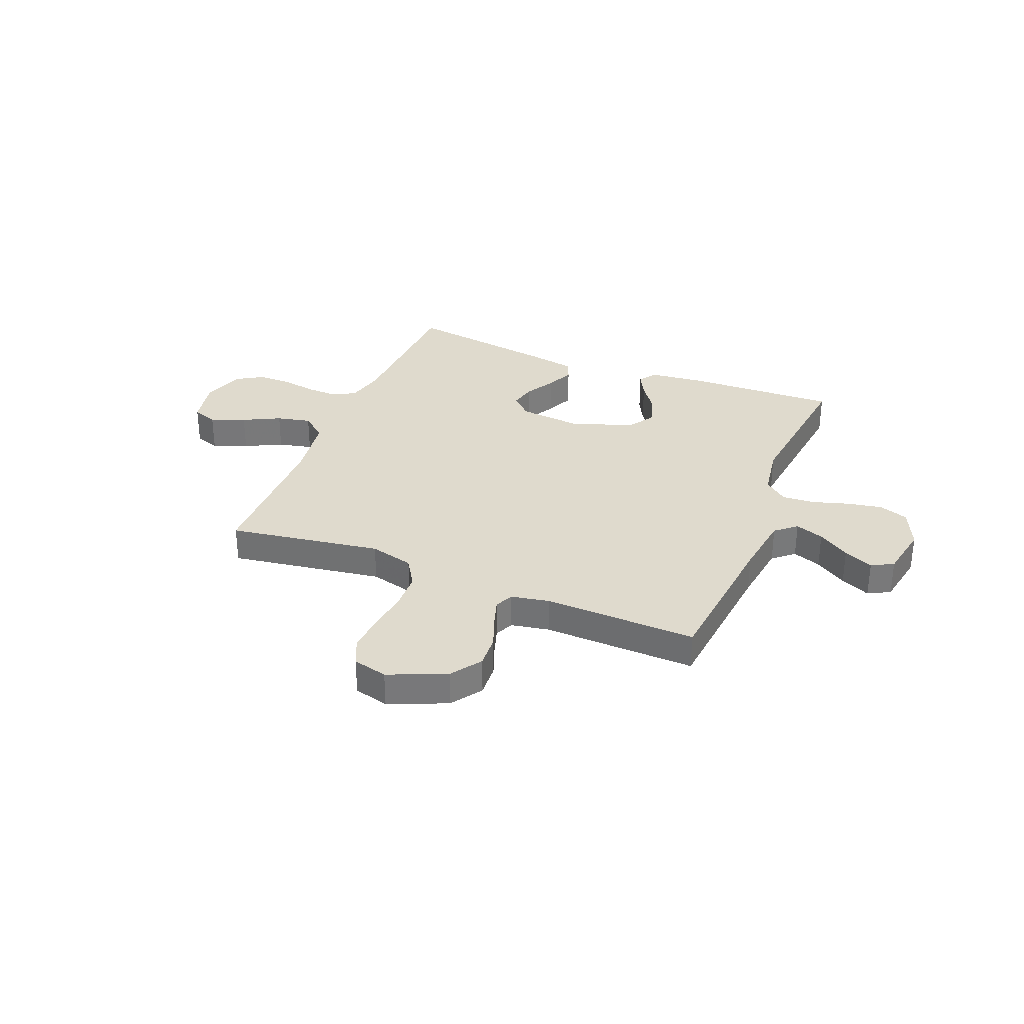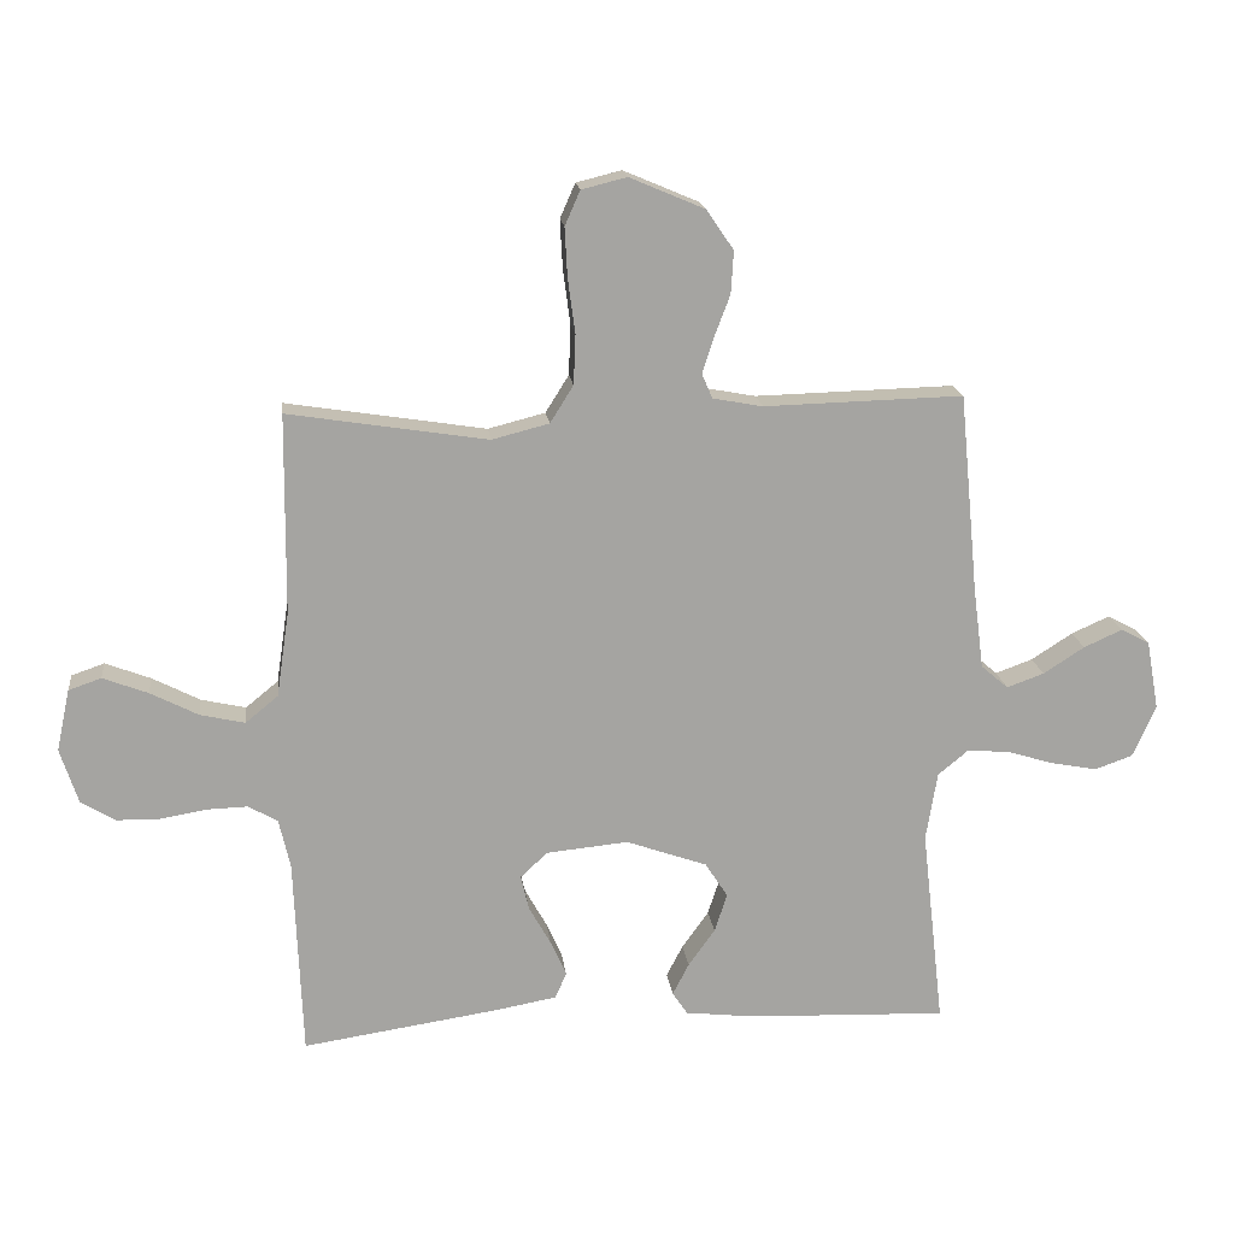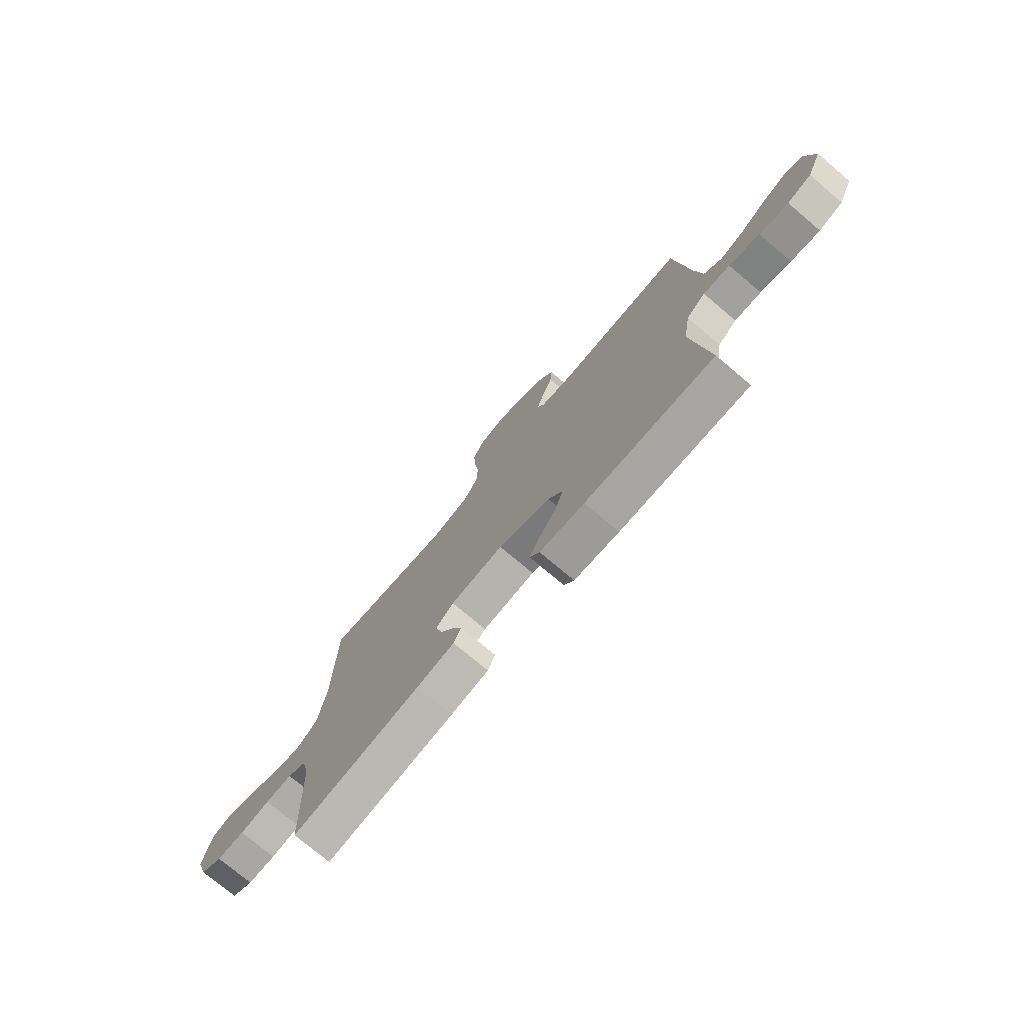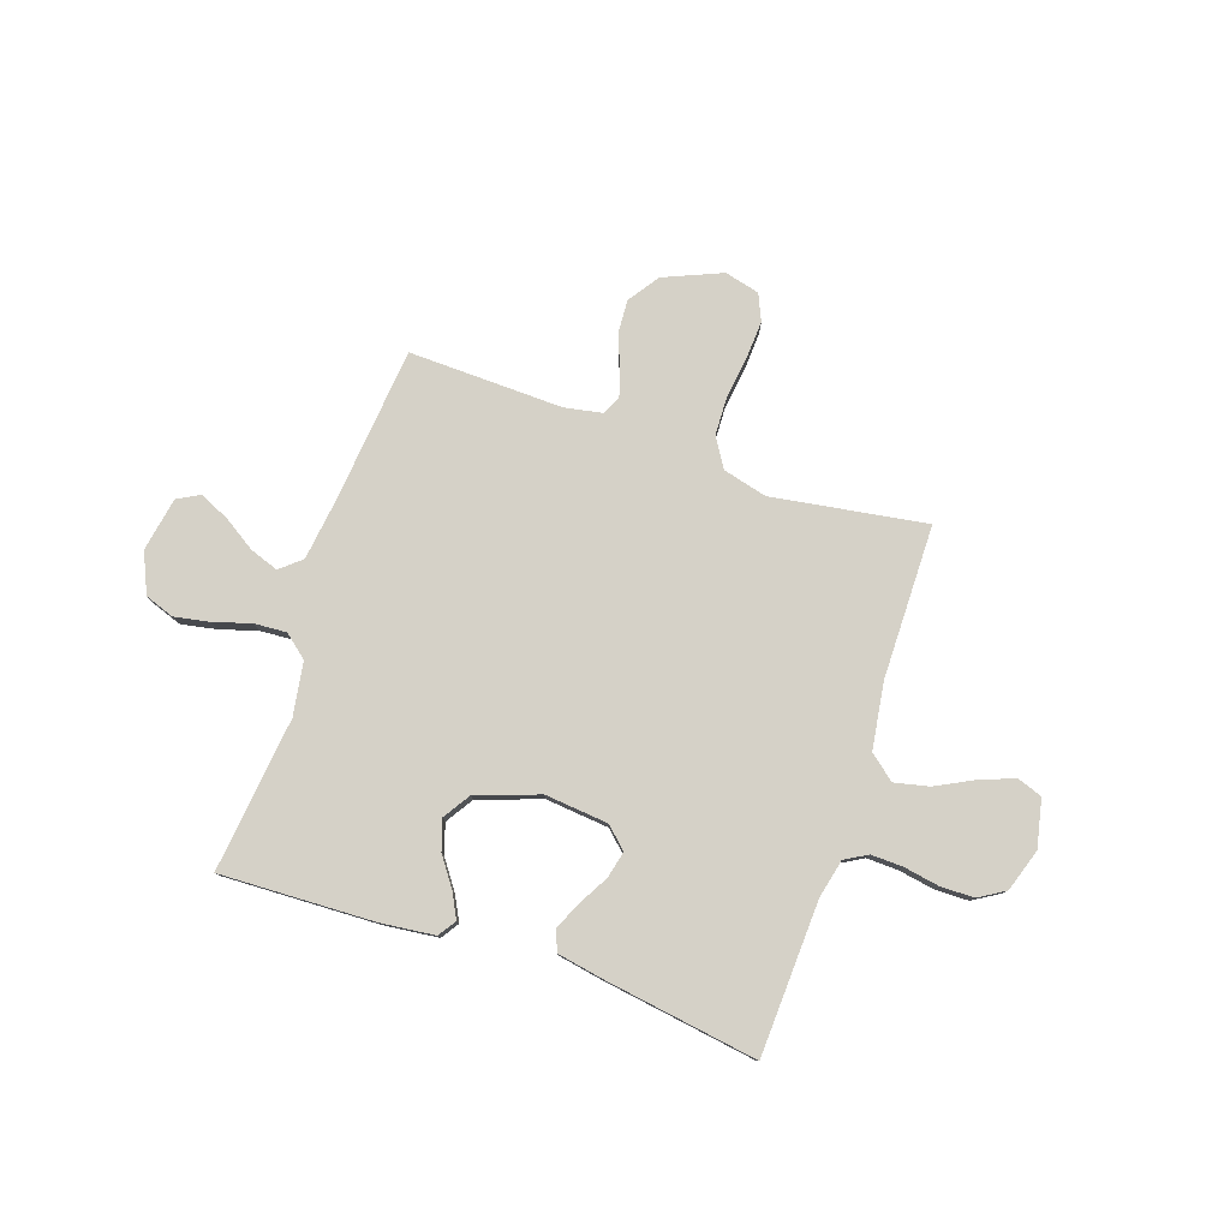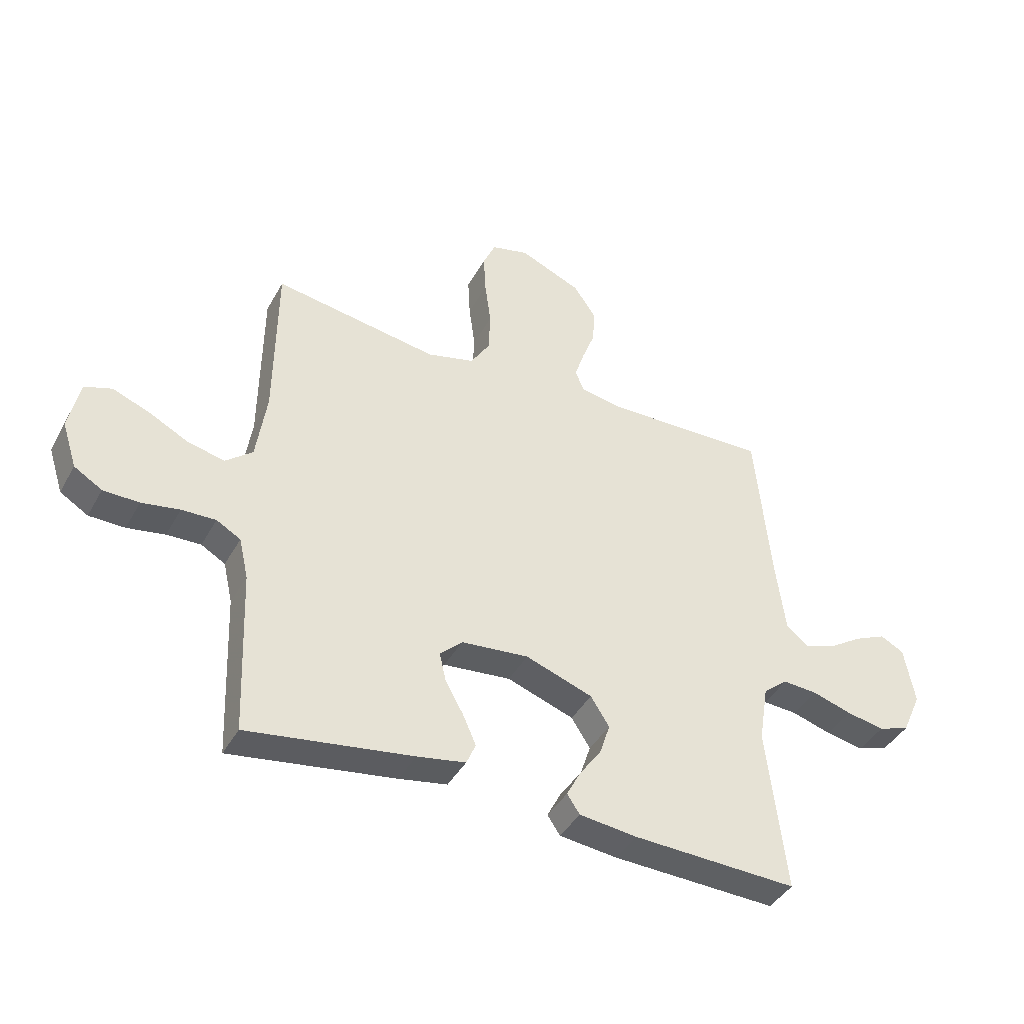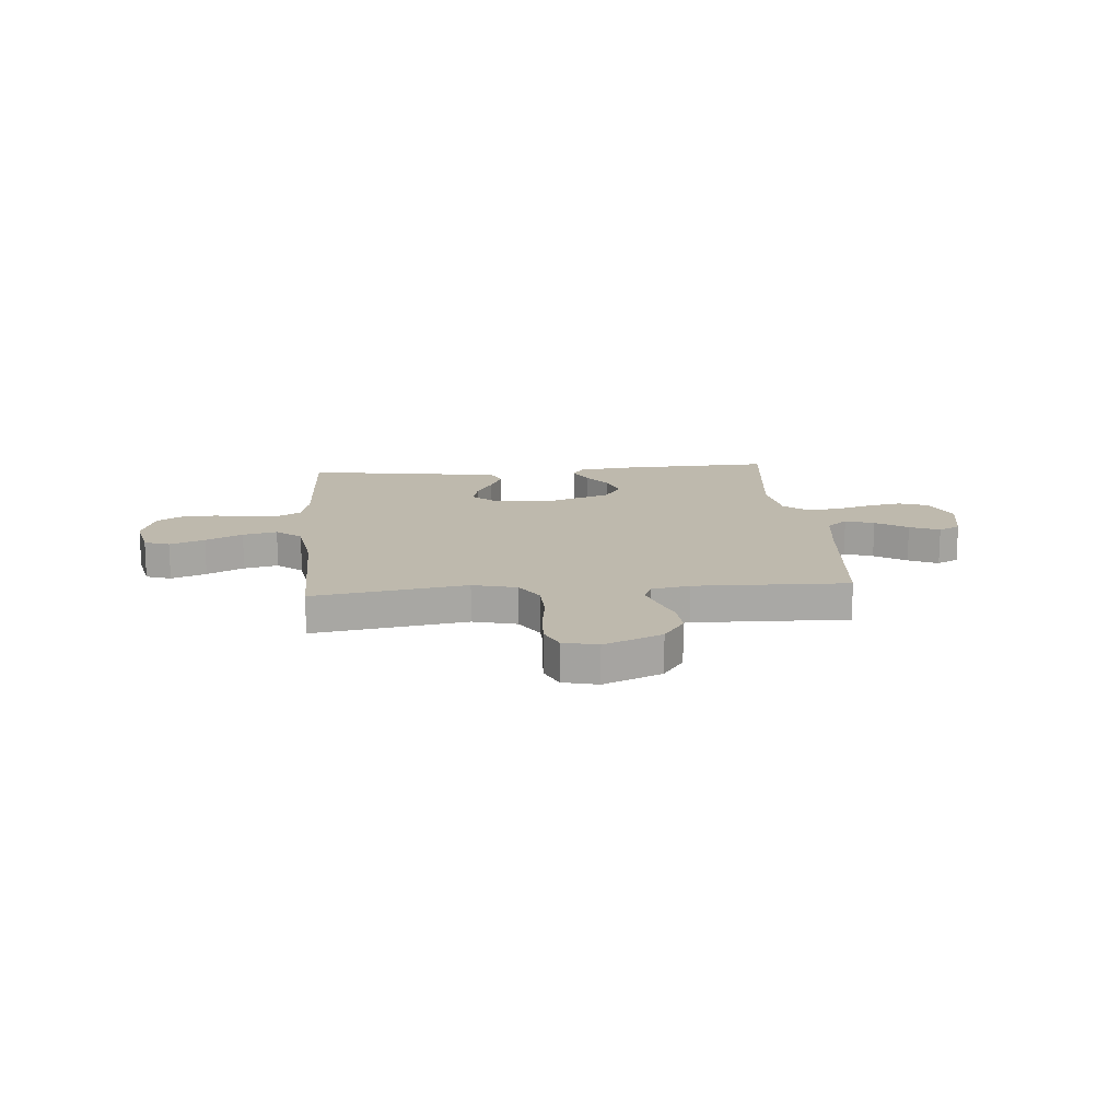
<metadata>
{"format":"obj","ext":"obj","renderer":"f3d","projection":"perspective","resolution":1024,"background":"white","views":[{"elev":32.6,"azim":22.1,"up":"+Y"},{"elev":17.2,"azim":-6.7,"up":"+Z"},{"elev":-75.4,"azim":49.9,"up":"+Z"},{"elev":78.8,"azim":-161.2,"up":"+Y"},{"elev":-41.2,"azim":-26.8,"up":"+Z"},{"elev":15.3,"azim":-4.9,"up":"+Y"}]}
</metadata>
<code>
v 0.5 0.07 0.5
v 0.529 0.07 0.2
v 0.545 0.07 0.077
v 0.586 0.07 0.042
v 0.642 0.07 0.062
v 0.704 0.07 0.102
v 0.762 0.07 0.128
v 0.805 0.07 0.105
v 0.824 0.07 0
v 0.789 0.07 -0.078
v 0.732 0.07 -0.098
v 0.663 0.07 -0.085
v 0.591 0.07 -0.063
v 0.528 0.07 -0.059
v 0.483 0.07 -0.096
v 0.466 0.07 -0.2
v 0.5 0.07 -0.5
v 0.2 0.07 -0.489
v 0.095 0.07 -0.477
v 0.072 0.07 -0.443
v 0.097 0.07 -0.395
v 0.137 0.07 -0.339
v 0.156 0.07 -0.281
v 0.122 0.07 -0.228
v 0 0.07 -0.185
v -0.123 0.07 -0.197
v -0.164 0.07 -0.235
v -0.152 0.07 -0.287
v -0.119 0.07 -0.346
v -0.095 0.07 -0.4
v -0.112 0.07 -0.439
v -0.2 0.07 -0.455
v -0.5 0.07 -0.5
v -0.512 0.07 -0.2
v -0.529 0.07 -0.126
v -0.573 0.07 -0.101
v -0.635 0.07 -0.103
v -0.704 0.07 -0.115
v -0.769 0.07 -0.114
v -0.82 0.07 -0.083
v -0.847 0.07 0
v -0.827 0.07 0.093
v -0.778 0.07 0.11
v -0.71 0.07 0.084
v -0.638 0.07 0.047
v -0.571 0.07 0.032
v -0.522 0.07 0.072
v -0.503 0.07 0.2
v -0.5 0.07 0.5
v -0.2 0.07 0.453
v -0.114 0.07 0.475
v -0.079 0.07 0.531
v -0.076 0.07 0.606
v -0.087 0.07 0.688
v -0.091 0.07 0.762
v -0.068 0.07 0.814
v 0 0.07 0.831
v 0.113 0.07 0.783
v 0.154 0.07 0.723
v 0.15 0.07 0.659
v 0.126 0.07 0.596
v 0.109 0.07 0.543
v 0.125 0.07 0.506
v 0.2 0.07 0.492
v 0.5 0 0.5
v 0.529 0 0.2
v 0.545 0 0.077
v 0.586 0 0.042
v 0.642 0 0.062
v 0.704 0 0.102
v 0.762 0 0.128
v 0.805 0 0.105
v 0.824 0 0
v 0.789 0 -0.078
v 0.732 0 -0.098
v 0.663 0 -0.085
v 0.591 0 -0.063
v 0.528 0 -0.059
v 0.483 0 -0.096
v 0.466 0 -0.2
v 0.5 0 -0.5
v 0.2 0 -0.489
v 0.095 0 -0.477
v 0.072 0 -0.443
v 0.097 0 -0.395
v 0.137 0 -0.339
v 0.156 0 -0.281
v 0.122 0 -0.228
v 0 0 -0.185
v -0.123 0 -0.197
v -0.164 0 -0.235
v -0.152 0 -0.287
v -0.119 0 -0.346
v -0.095 0 -0.4
v -0.112 0 -0.439
v -0.2 0 -0.455
v -0.5 0 -0.5
v -0.512 0 -0.2
v -0.529 0 -0.126
v -0.573 0 -0.101
v -0.635 0 -0.103
v -0.704 0 -0.115
v -0.769 0 -0.114
v -0.82 0 -0.083
v -0.847 0 0
v -0.827 0 0.093
v -0.778 0 0.11
v -0.71 0 0.084
v -0.638 0 0.047
v -0.571 0 0.032
v -0.522 0 0.072
v -0.503 0 0.2
v -0.5 0 0.5
v -0.2 0 0.453
v -0.114 0 0.475
v -0.079 0 0.531
v -0.076 0 0.606
v -0.087 0 0.688
v -0.091 0 0.762
v -0.068 0 0.814
v 0 0 0.831
v 0.113 0 0.783
v 0.154 0 0.723
v 0.15 0 0.659
v 0.126 0 0.596
v 0.109 0 0.543
v 0.125 0 0.506
v 0.2 0 0.492
f 59 60 61
f 58 59 61
f 57 58 61
f 56 57 61
f 55 56 61
f 54 55 61
f 53 54 61
f 52 53 61 62
f 51 52 62 63
f 48 49 50
f 51 63 64
f 50 51 64
f 48 50 64
f 47 48 64
f 43 44 45
f 42 43 45
f 41 42 45
f 40 41 45
f 39 40 45
f 38 39 45
f 37 38 45
f 36 37 45 46
f 64 1 2
f 47 64 2
f 46 47 2
f 36 46 2
f 35 36 2
f 32 33 34
f 31 32 34
f 30 31 34
f 29 30 34
f 28 29 34
f 20 21 22
f 19 20 22
f 18 19 22
f 17 18 22
f 16 17 22
f 15 16 22 23
f 14 15 23 24
f 11 12 13
f 10 11 13
f 9 10 13
f 8 9 13
f 7 8 13
f 6 7 13
f 5 6 13
f 4 5 13 14
f 14 24 25
f 4 14 25
f 3 4 25
f 27 28 34 35
f 26 27 35
f 25 26 35
f 3 25 35
f 2 3 35
f 125 124 123
f 125 123 122
f 125 122 121
f 125 121 120
f 125 120 119
f 125 119 118
f 125 118 117
f 126 125 117 116
f 127 126 116 115
f 114 113 112
f 128 127 115
f 128 115 114
f 128 114 112
f 128 112 111
f 109 108 107
f 109 107 106
f 109 106 105
f 109 105 104
f 109 104 103
f 109 103 102
f 109 102 101
f 110 109 101 100
f 66 65 128
f 66 128 111
f 66 111 110
f 66 110 100
f 66 100 99
f 98 97 96
f 98 96 95
f 98 95 94
f 98 94 93
f 98 93 92
f 86 85 84
f 86 84 83
f 86 83 82
f 86 82 81
f 86 81 80
f 87 86 80 79
f 88 87 79 78
f 77 76 75
f 77 75 74
f 77 74 73
f 77 73 72
f 77 72 71
f 77 71 70
f 77 70 69
f 78 77 69 68
f 89 88 78
f 89 78 68
f 89 68 67
f 99 98 92 91
f 99 91 90
f 99 90 89
f 99 89 67
f 99 67 66
f 1 65 66 2
f 2 66 67 3
f 3 67 68 4
f 4 68 69 5
f 5 69 70 6
f 6 70 71 7
f 7 71 72 8
f 8 72 73 9
f 9 73 74 10
f 10 74 75 11
f 11 75 76 12
f 12 76 77 13
f 13 77 78 14
f 14 78 79 15
f 15 79 80 16
f 16 80 81 17
f 17 81 82 18
f 18 82 83 19
f 19 83 84 20
f 20 84 85 21
f 21 85 86 22
f 22 86 87 23
f 23 87 88 24
f 24 88 89 25
f 25 89 90 26
f 26 90 91 27
f 27 91 92 28
f 28 92 93 29
f 29 93 94 30
f 30 94 95 31
f 31 95 96 32
f 32 96 97 33
f 33 97 98 34
f 34 98 99 35
f 35 99 100 36
f 36 100 101 37
f 37 101 102 38
f 38 102 103 39
f 39 103 104 40
f 40 104 105 41
f 41 105 106 42
f 42 106 107 43
f 43 107 108 44
f 44 108 109 45
f 45 109 110 46
f 46 110 111 47
f 47 111 112 48
f 48 112 113 49
f 49 113 114 50
f 50 114 115 51
f 51 115 116 52
f 52 116 117 53
f 53 117 118 54
f 54 118 119 55
f 55 119 120 56
f 56 120 121 57
f 57 121 122 58
f 58 122 123 59
f 59 123 124 60
f 60 124 125 61
f 61 125 126 62
f 62 126 127 63
f 63 127 128 64
f 64 128 65 1

</code>
